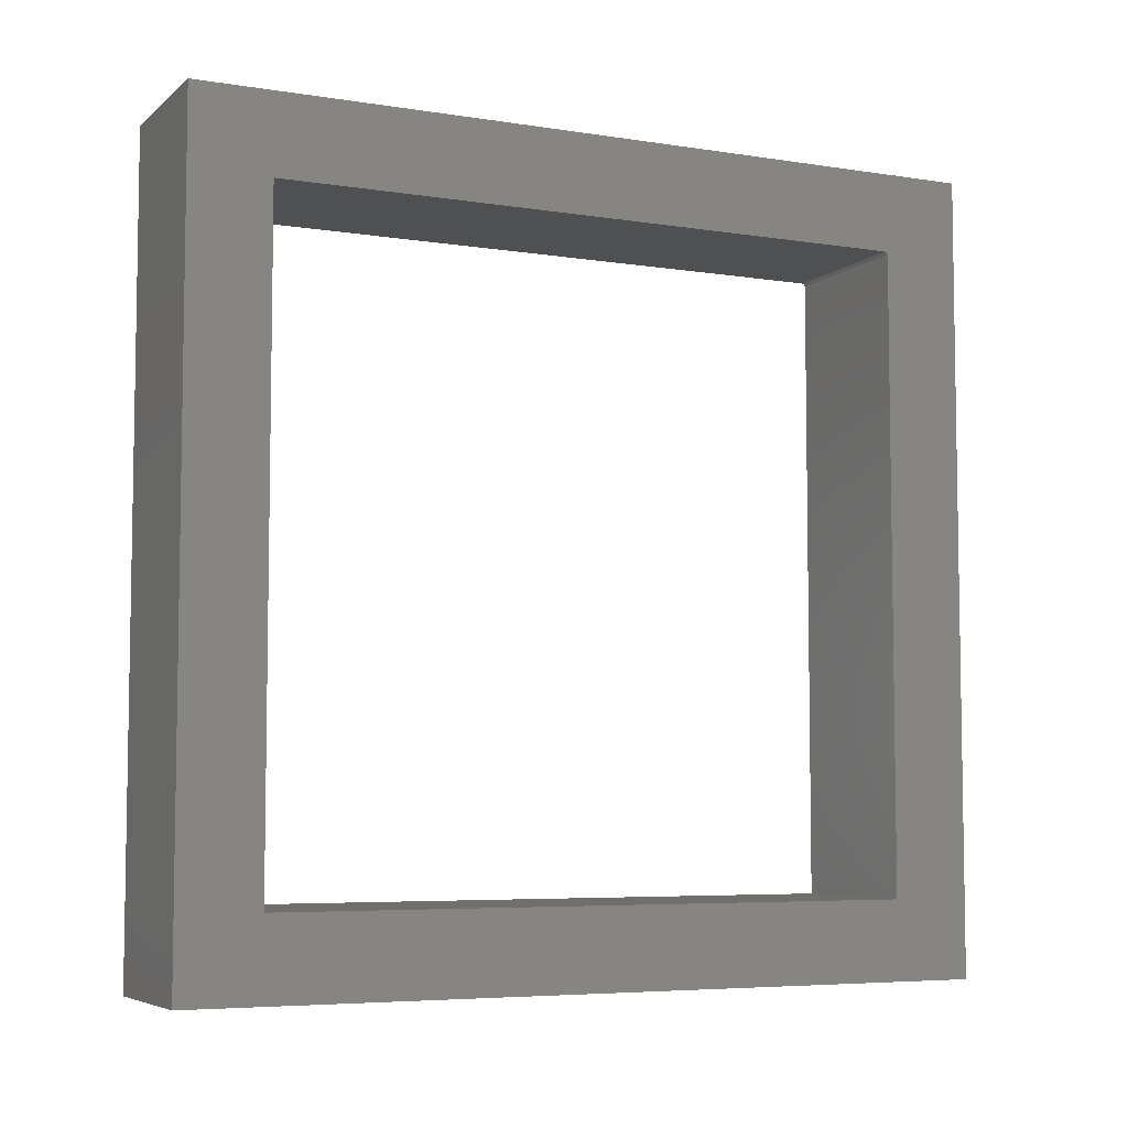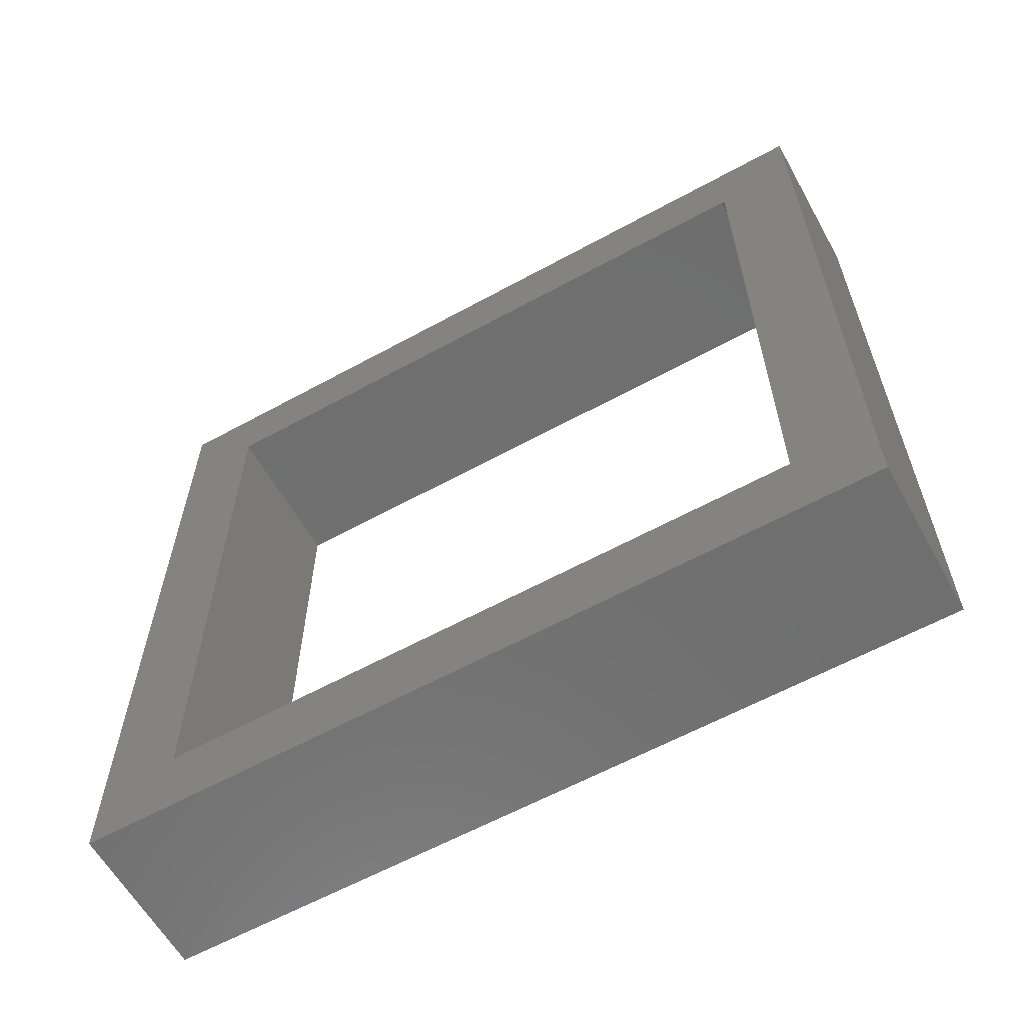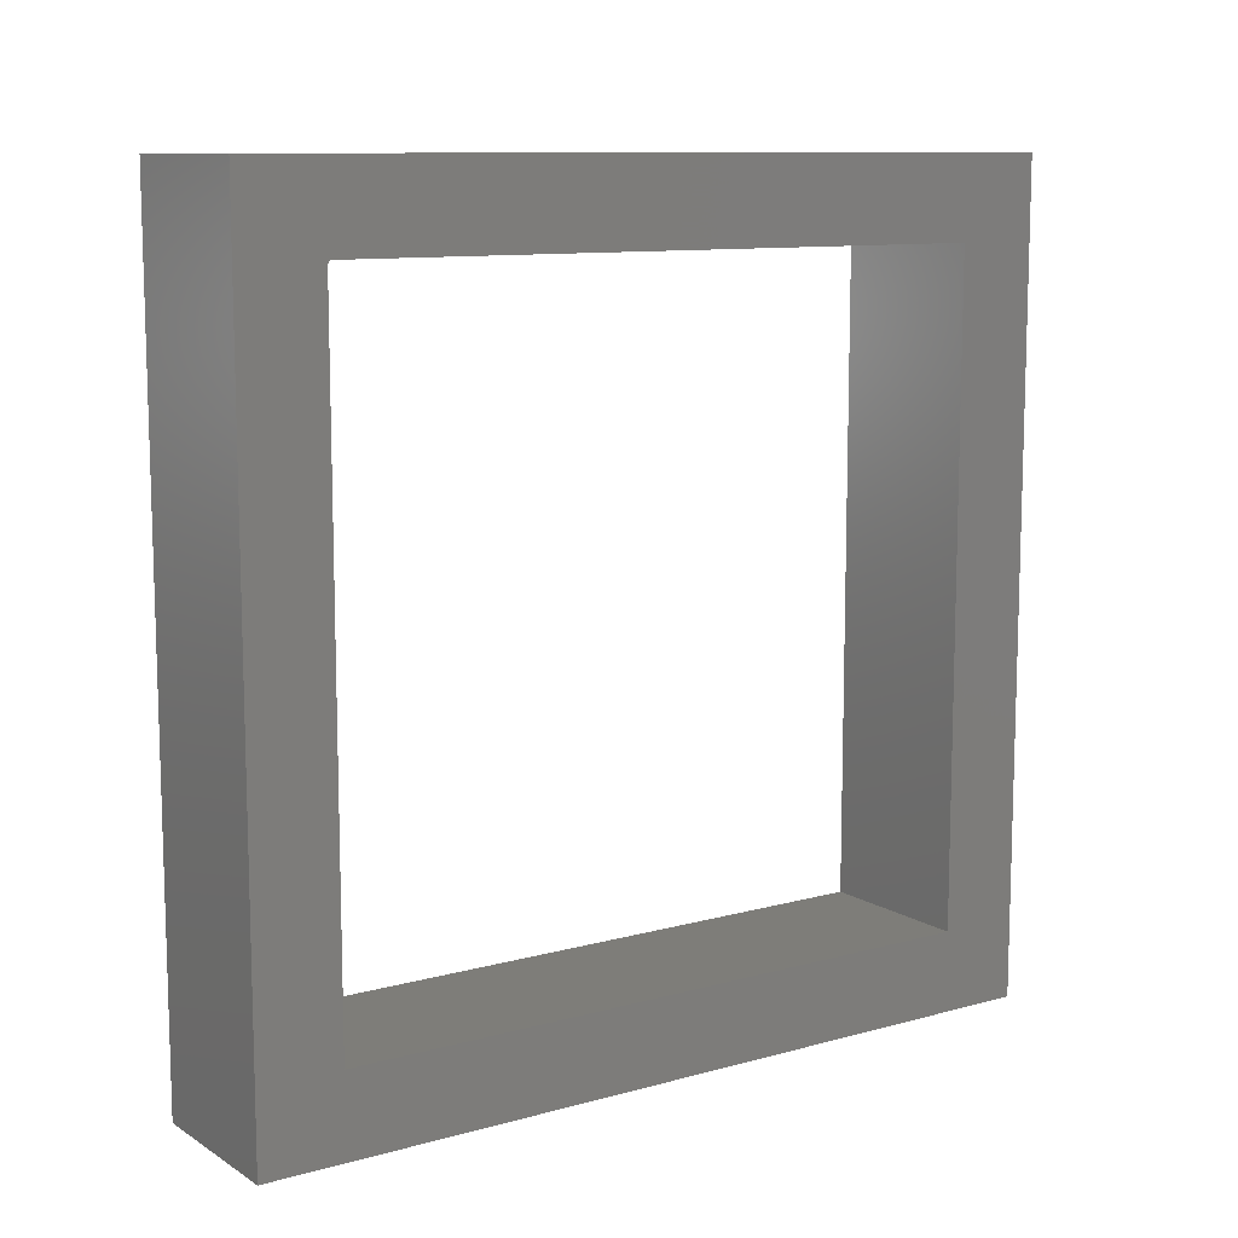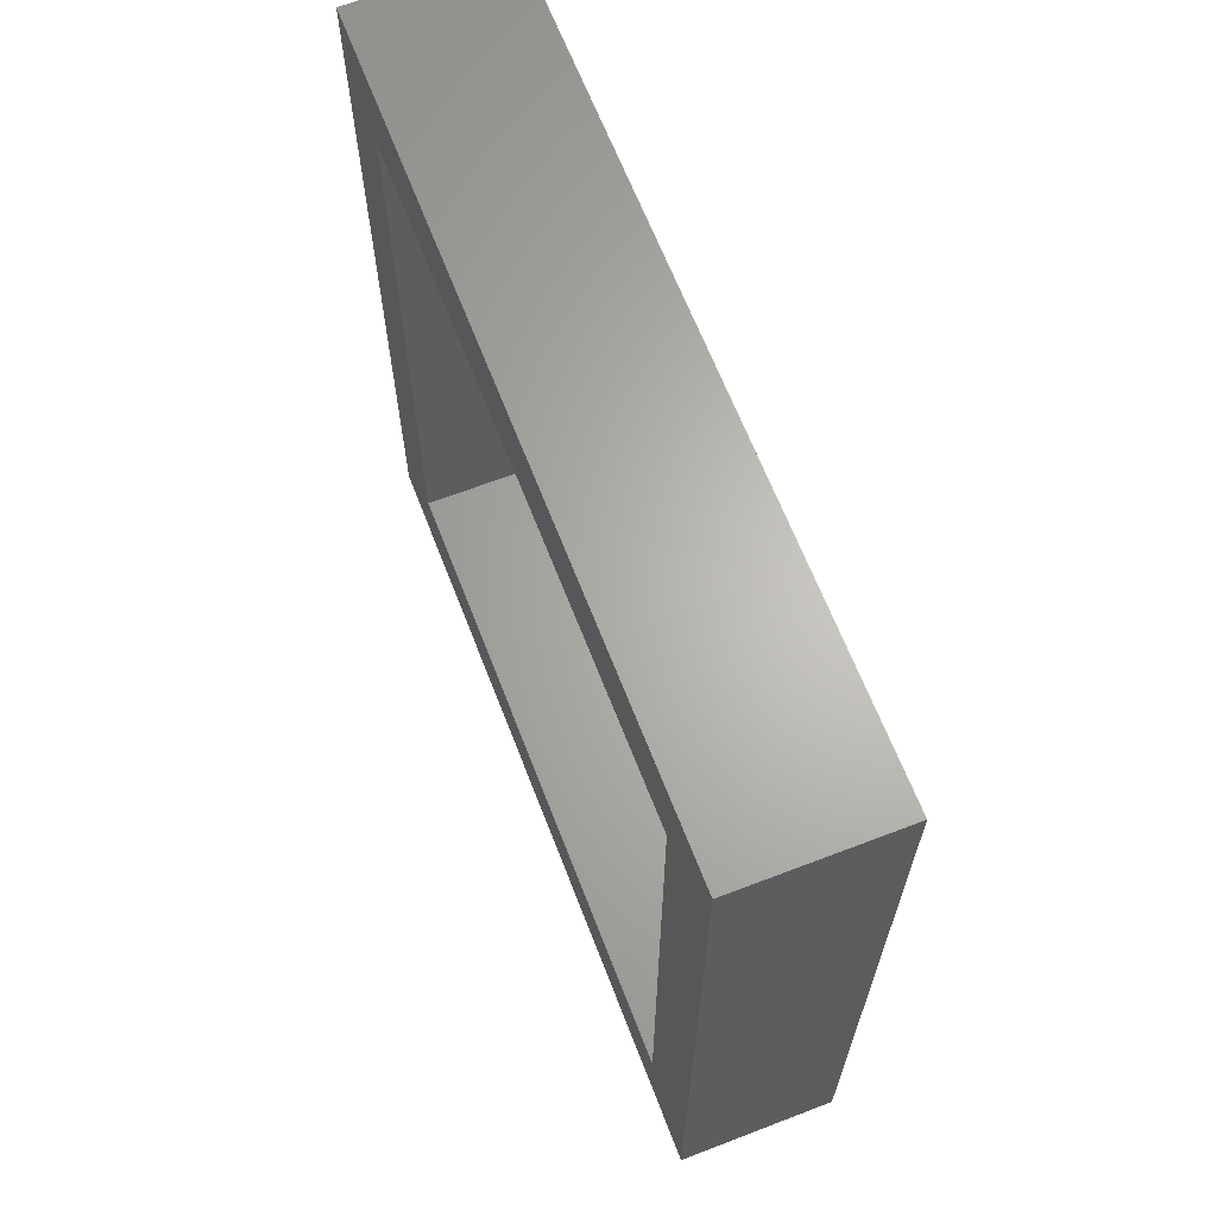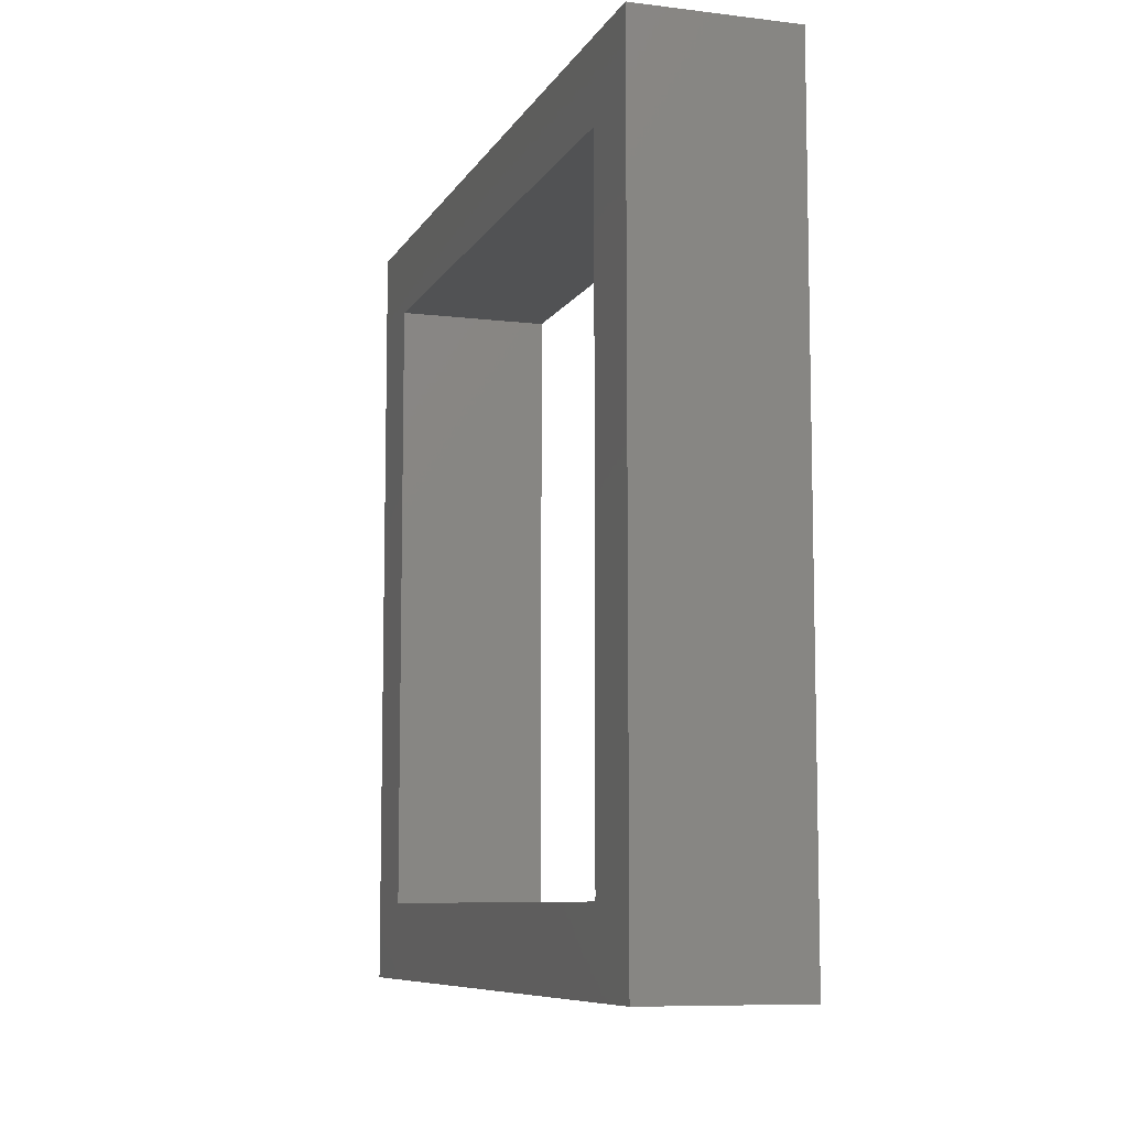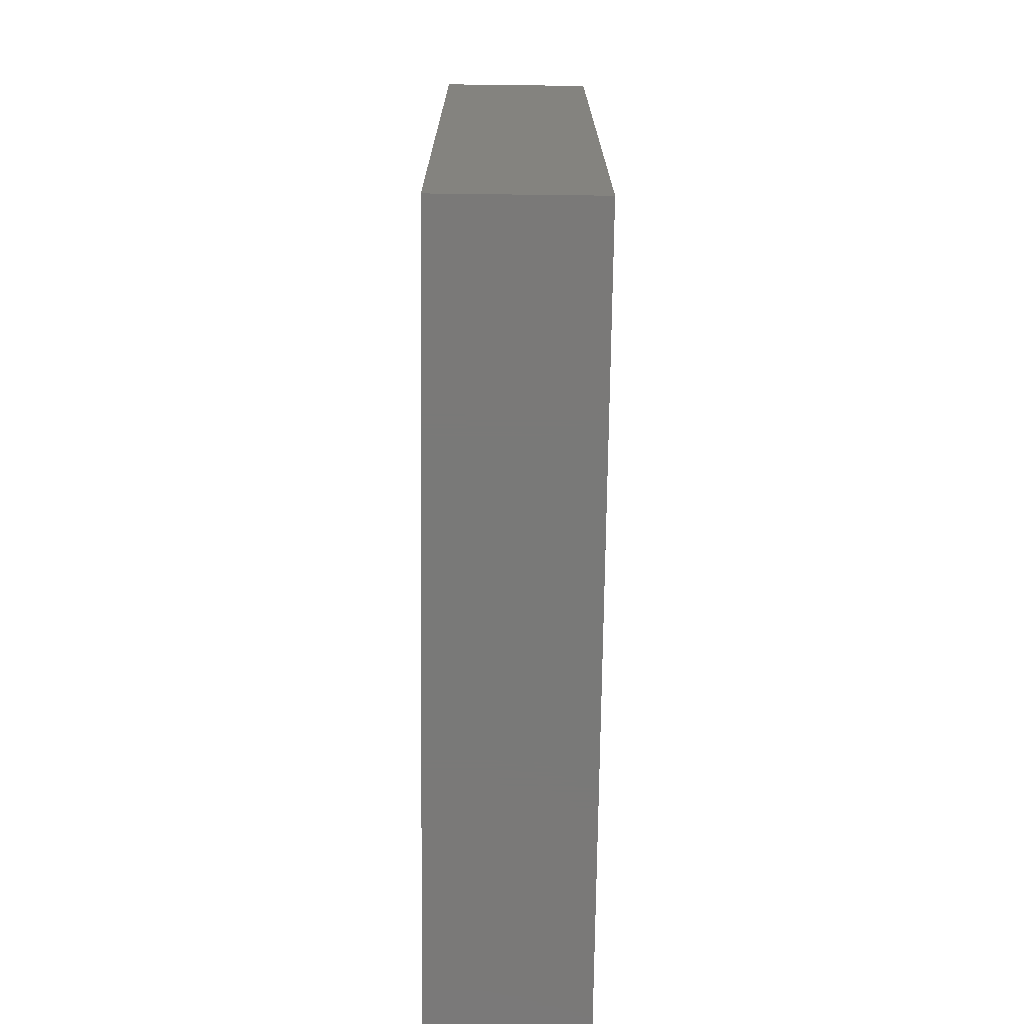
<metadata>
{"format":"stl","ext":"stl","renderer":"f3d","projection":"perspective","resolution":1024,"background":"white","views":[{"elev":-5.9,"azim":64.6,"up":"+Y"},{"elev":-61.0,"azim":119.2,"up":"+Y"},{"elev":10.5,"azim":-124.5,"up":"+Y"},{"elev":65.1,"azim":158.9,"up":"+Z"},{"elev":-8.5,"azim":161.8,"up":"+Z"},{"elev":-72.2,"azim":-0.7,"up":"+Y"}]}
</metadata>
<code>
# stl→obj: 32 verts, 64 faces
v 0.1484 0.6016 -0.5938
v 0.1484 0.6016 0.6016
v -0.1484 0.6016 -0.5938
v -0.1484 0.6016 0.6016
v 0.1484 -0.6016 -0.6016
v 0.1484 0.5938 -0.6016
v -0.1484 -0.6016 -0.6016
v -0.1484 0.5938 -0.6016
v 0.1484 0.75 -0.75
v 0.1484 0.75 0.75
v 0.1484 0.6014 -0.5953
v 0.1484 0.601 -0.5967
v 0.1484 0.6002 -0.5981
v 0.1484 0.5993 -0.5993
v 0.1484 0.5981 -0.6002
v 0.1484 0.5967 -0.601
v 0.1484 0.5953 -0.6014
v 0.1484 -0.75 -0.75
v 0.1484 -0.6016 0.6016
v 0.1484 -0.75 0.75
v -0.1484 0.75 -0.75
v -0.1484 -0.75 -0.75
v -0.1484 0.5953 -0.6014
v -0.1484 0.5967 -0.601
v -0.1484 0.5981 -0.6002
v -0.1484 0.5993 -0.5993
v -0.1484 0.6002 -0.5981
v -0.1484 0.601 -0.5967
v -0.1484 0.6014 -0.5953
v -0.1484 0.75 0.75
v -0.1484 -0.6016 0.6016
v -0.1484 -0.75 0.75
f 1 2 3
f 3 2 4
f 5 6 7
f 7 6 8
f 9 10 2
f 9 2 1
f 9 1 11
f 9 11 12
f 9 12 13
f 9 13 14
f 9 14 15
f 9 15 16
f 9 16 17
f 9 17 6
f 9 6 5
f 9 5 18
f 2 10 19
f 19 10 20
f 19 20 5
f 5 20 18
f 21 22 7
f 21 7 8
f 21 8 23
f 21 23 24
f 21 24 25
f 21 25 26
f 21 26 27
f 21 27 28
f 21 28 29
f 21 29 3
f 21 3 4
f 21 4 30
f 4 31 30
f 30 31 32
f 31 7 32
f 32 7 22
f 14 25 15
f 15 25 24
f 15 24 16
f 16 24 23
f 16 23 17
f 17 23 8
f 17 8 6
f 25 14 26
f 26 14 13
f 26 13 27
f 27 13 12
f 27 12 28
f 28 12 11
f 28 11 29
f 29 11 1
f 29 1 3
f 2 19 4
f 4 19 31
f 19 5 31
f 31 5 7
f 20 32 18
f 18 32 22
f 10 30 20
f 20 30 32
f 9 21 10
f 10 21 30
f 18 22 9
f 9 22 21

</code>
